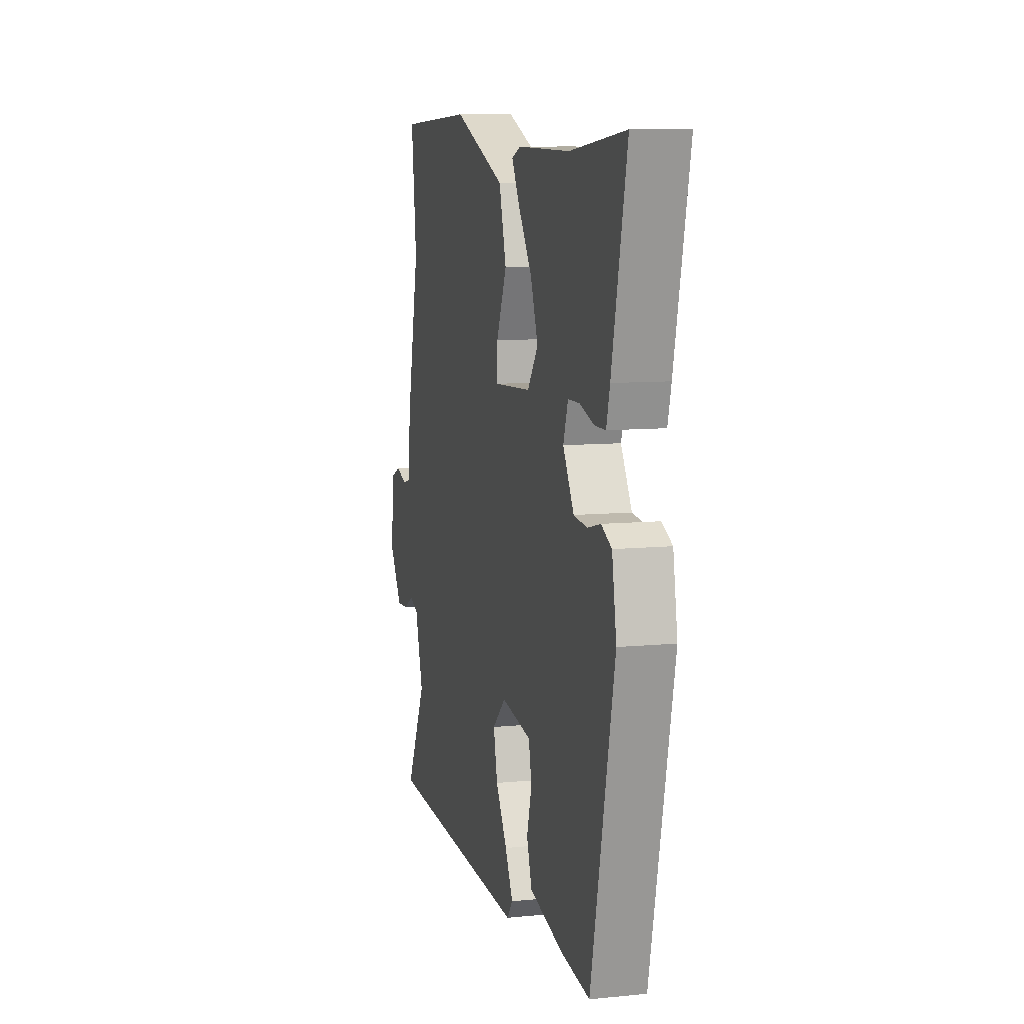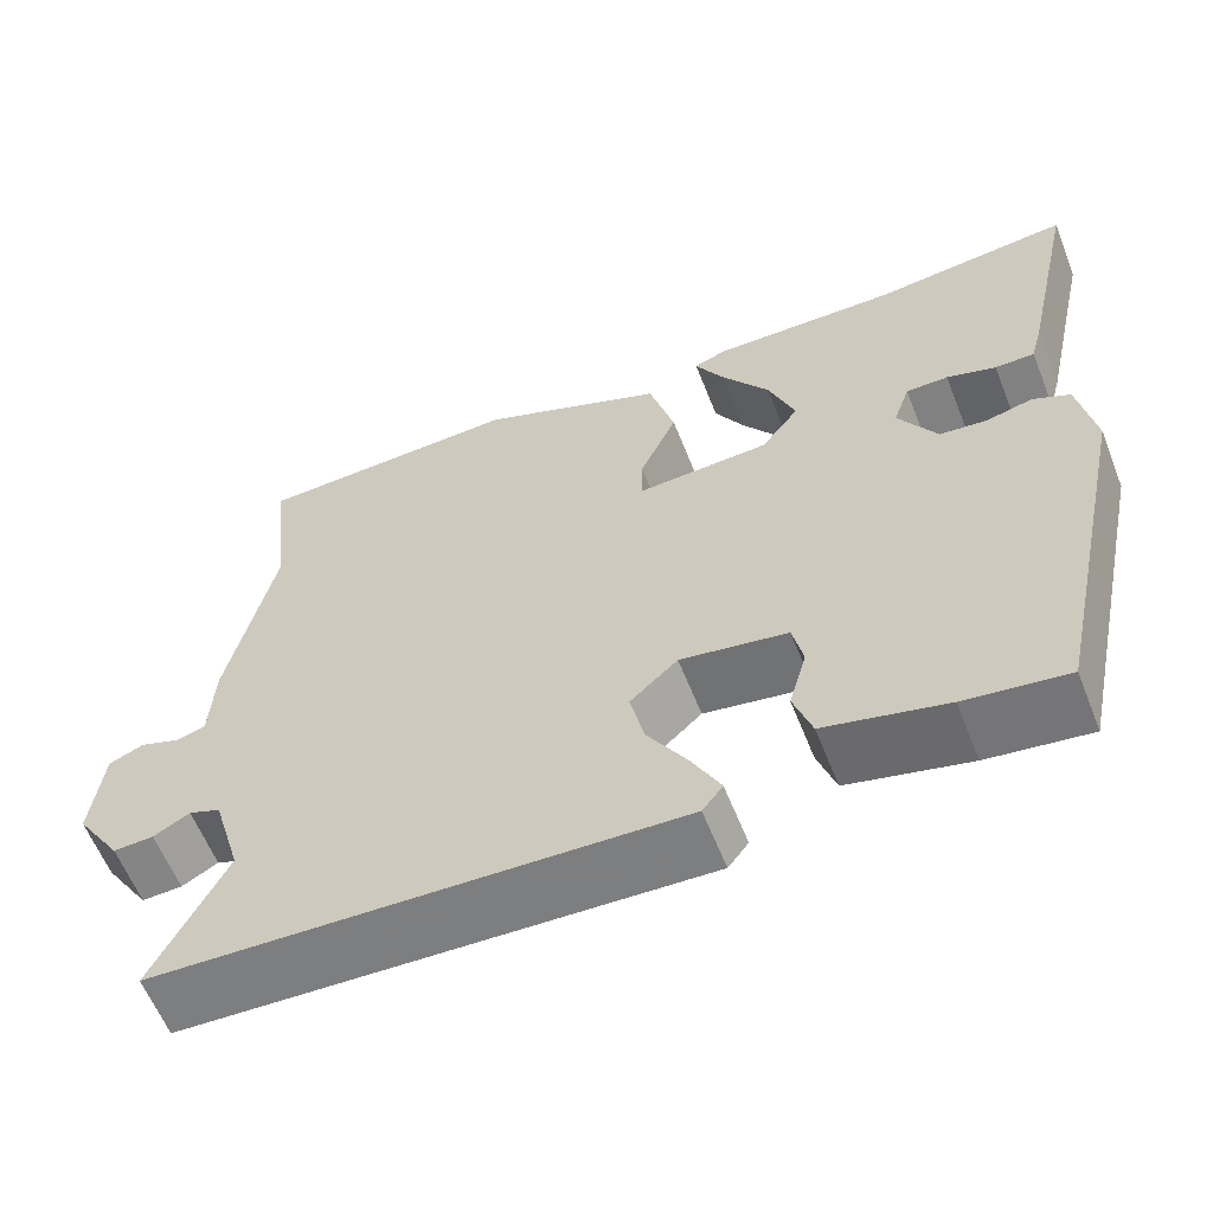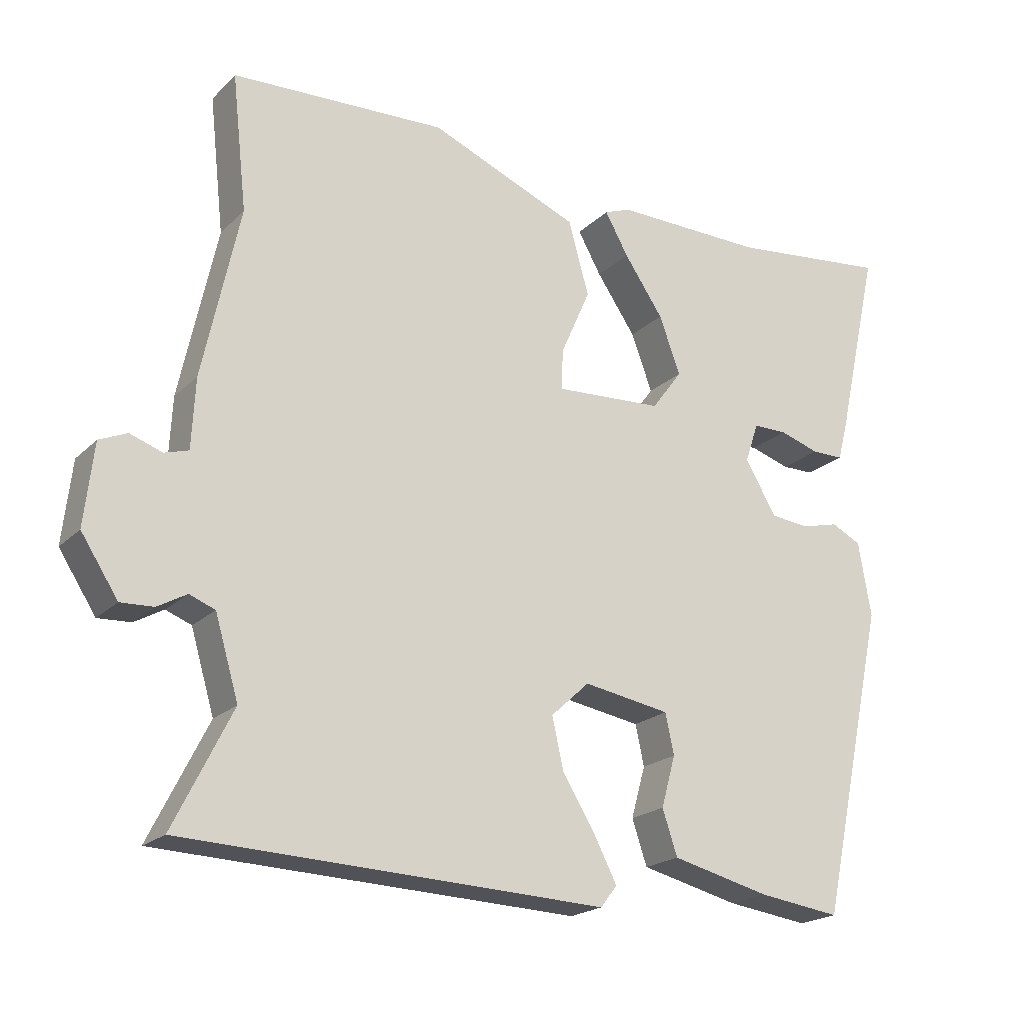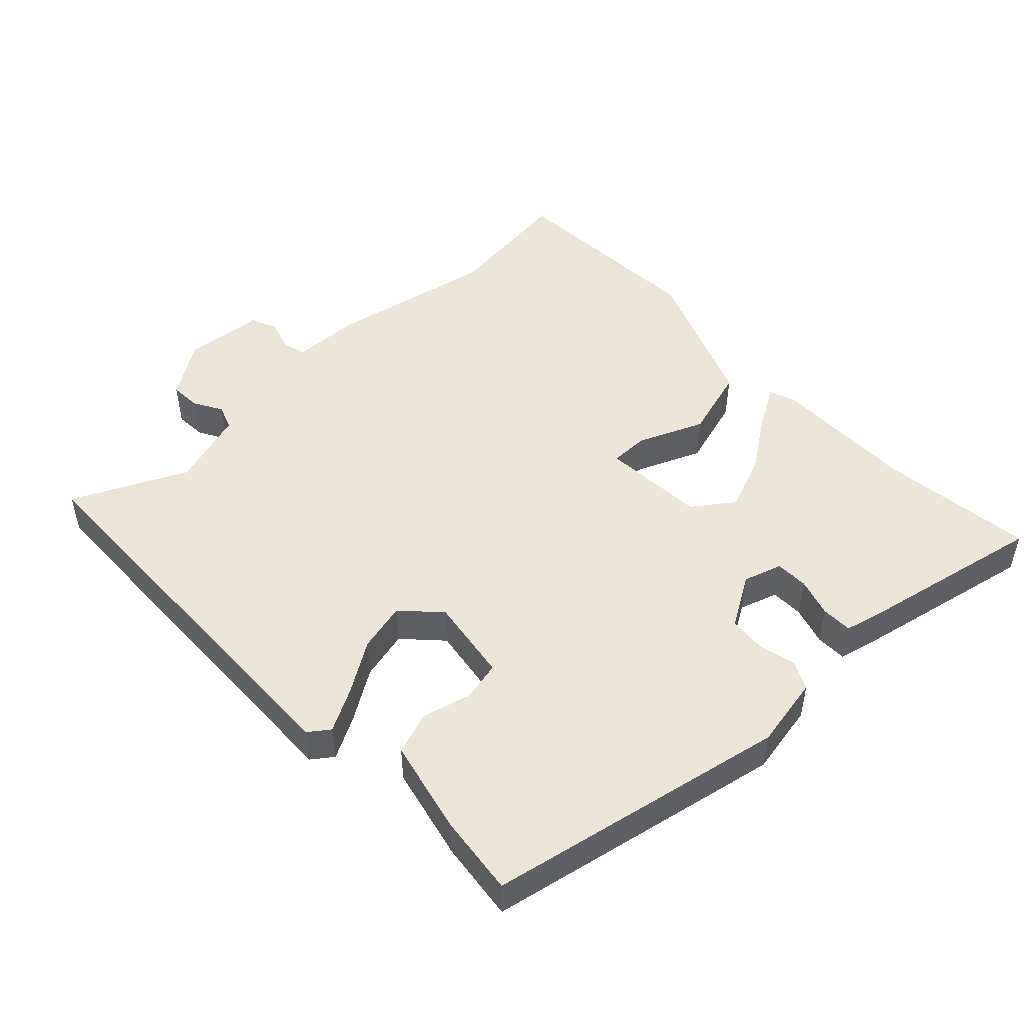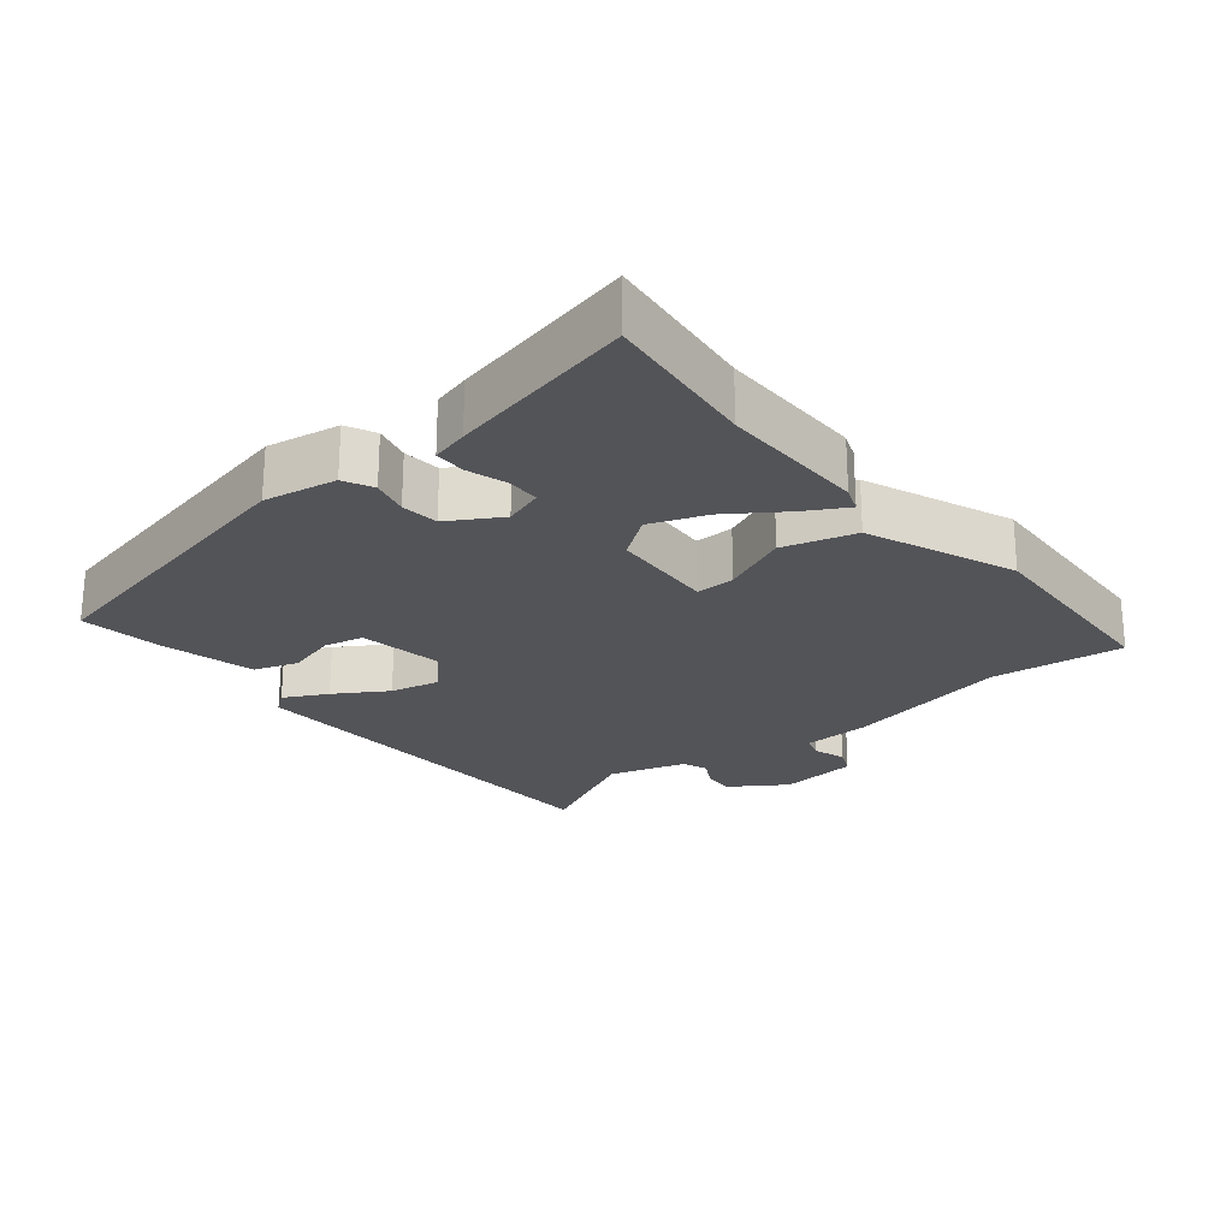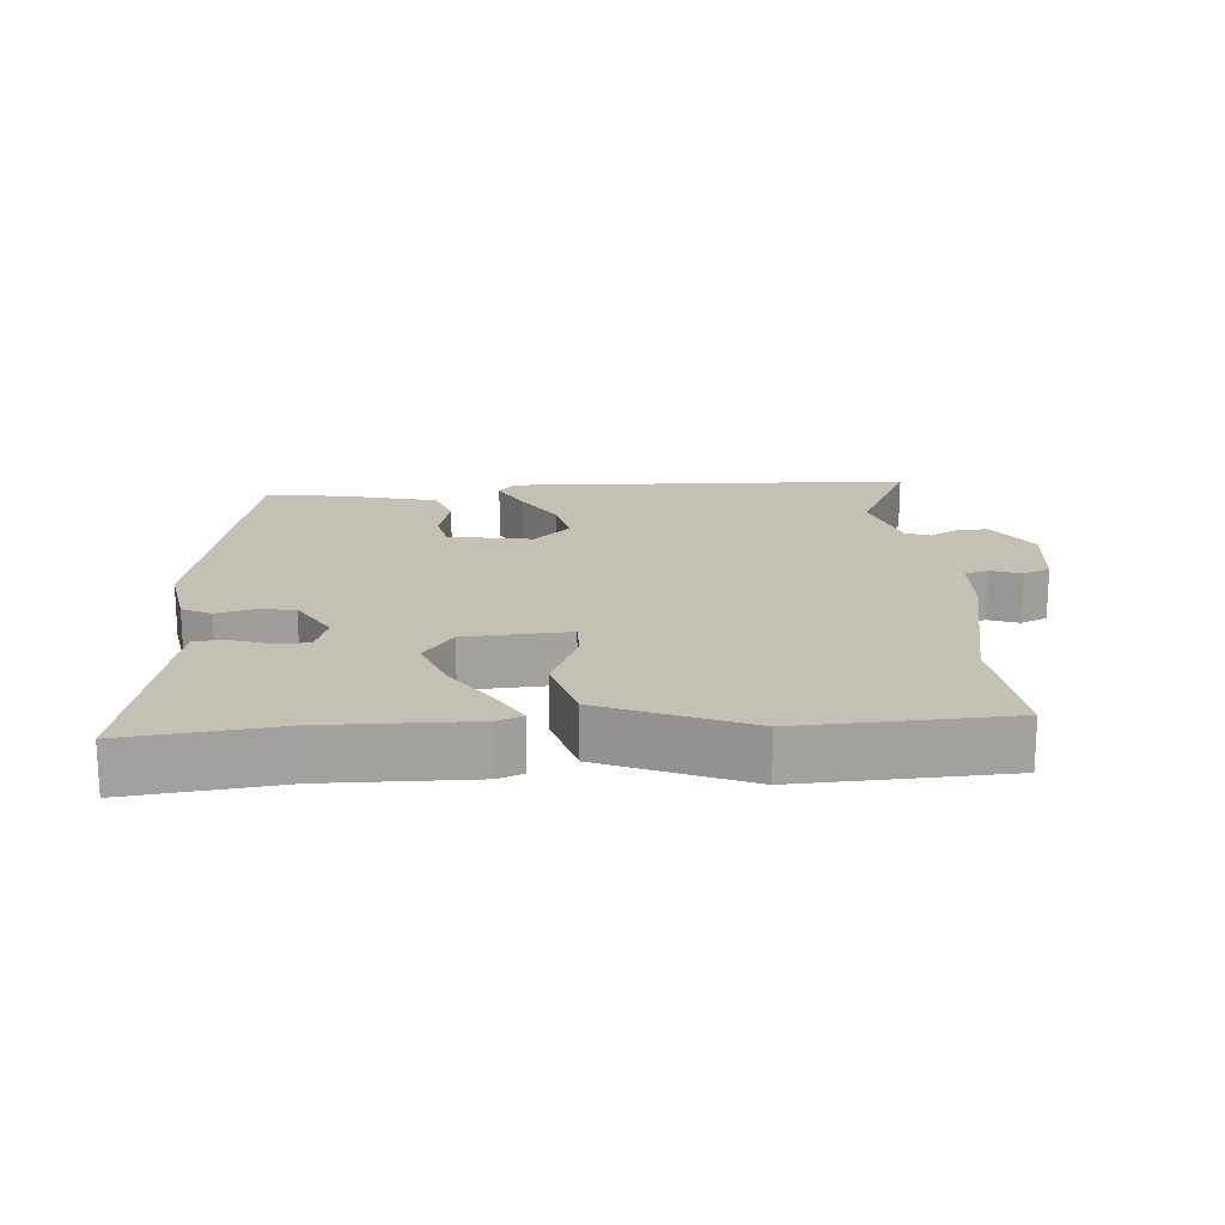
<metadata>
{"format":"obj","ext":"obj","renderer":"f3d","projection":"perspective","resolution":1024,"background":"white","views":[{"elev":9.2,"azim":-104.8,"up":"+Z"},{"elev":-60.5,"azim":-158.4,"up":"+Z"},{"elev":-20.3,"azim":148.8,"up":"+Z"},{"elev":49.3,"azim":-134.5,"up":"+Y"},{"elev":-23.5,"azim":-51.1,"up":"+Y"},{"elev":18.4,"azim":-4.5,"up":"+Y"}]}
</metadata>
<code>
v -0.545 0.07 0.505
v -0.321 0.07 0.481
v -0.109 0.07 0.485
v -0.072 0.07 0.471
v -0.105 0.07 0.412
v -0.16 0.07 0.331
v -0.19 0.07 0.25
v -0.147 0.07 0.192
v 0.004 0.07 0.184
v 0.003 0.07 0.24
v -0.039 0.07 0.335
v -0.01 0.07 0.439
v 0.2 0.07 0.526
v 0.502 0.07 0.514
v 0.481 0.07 0.323
v 0.533 0.07 0.082
v 0.538 0.07 -0.016
v 0.572 0.07 -0.026
v 0.617 0.07 -0.01
v 0.656 0.07 -0.027
v 0.669 0.07 -0.142
v 0.617 0.07 -0.222
v 0.571 0.07 -0.22
v 0.53 0.07 -0.197
v 0.494 0.07 -0.211
v 0.461 0.07 -0.323
v 0.543 0.07 -0.487
v -0.048 0.07 -0.512
v -0.071 0.07 -0.482
v -0.039 0.07 -0.42
v 0.007 0.07 -0.345
v 0.023 0.07 -0.273
v -0.031 0.07 -0.223
v -0.153 0.07 -0.244
v -0.165 0.07 -0.301
v -0.145 0.07 -0.373
v -0.166 0.07 -0.436
v -0.304 0.07 -0.47
v -0.42 0.07 -0.486
v -0.514 0.07 -0.05
v -0.496 0.07 0.055
v -0.454 0.07 0.076
v -0.401 0.07 0.063
v -0.347 0.07 0.069
v -0.303 0.07 0.144
v -0.322 0.07 0.2
v -0.37 0.07 0.2
v -0.426 0.07 0.182
v -0.471 0.07 0.182
v -0.485 0.07 0.235
v -0.545 0 0.505
v -0.321 0 0.481
v -0.109 0 0.485
v -0.072 0 0.471
v -0.105 0 0.412
v -0.16 0 0.331
v -0.19 0 0.25
v -0.147 0 0.192
v 0.004 0 0.184
v 0.003 0 0.24
v -0.039 0 0.335
v -0.01 0 0.439
v 0.2 0 0.526
v 0.502 0 0.514
v 0.481 0 0.323
v 0.533 0 0.082
v 0.538 0 -0.016
v 0.572 0 -0.026
v 0.617 0 -0.01
v 0.656 0 -0.027
v 0.669 0 -0.142
v 0.617 0 -0.222
v 0.571 0 -0.22
v 0.53 0 -0.197
v 0.494 0 -0.211
v 0.461 0 -0.323
v 0.543 0 -0.487
v -0.048 0 -0.512
v -0.071 0 -0.482
v -0.039 0 -0.42
v 0.007 0 -0.345
v 0.023 0 -0.273
v -0.031 0 -0.223
v -0.153 0 -0.244
v -0.165 0 -0.301
v -0.145 0 -0.373
v -0.166 0 -0.436
v -0.304 0 -0.47
v -0.42 0 -0.486
v -0.514 0 -0.05
v -0.496 0 0.055
v -0.454 0 0.076
v -0.401 0 0.063
v -0.347 0 0.069
v -0.303 0 0.144
v -0.322 0 0.2
v -0.37 0 0.2
v -0.426 0 0.182
v -0.471 0 0.182
v -0.485 0 0.235
f 47 48 49 50
f 46 47 50 1
f 40 41 42 43
f 40 43 44
f 39 40 44
f 38 39 44 45
f 35 36 37 38
f 34 35 38 45
f 28 29 30 31
f 26 27 28 31
f 25 26 31 32
f 24 25 32 33
f 22 23 24
f 21 22 24
f 18 19 20 21
f 17 18 21 24
f 15 16 17 24
f 12 13 14 15
f 10 11 12 15
f 9 10 15 24
f 8 9 24 33
f 3 4 5 6
f 2 3 6 7
f 46 1 2 7
f 33 34 45 46
f 7 8 33 46
f 100 99 98 97
f 51 100 97 96
f 93 92 91 90
f 94 93 90
f 94 90 89
f 95 94 89 88
f 88 87 86 85
f 95 88 85 84
f 81 80 79 78
f 81 78 77 76
f 82 81 76 75
f 83 82 75 74
f 74 73 72
f 74 72 71
f 71 70 69 68
f 74 71 68 67
f 74 67 66 65
f 65 64 63 62
f 65 62 61 60
f 74 65 60 59
f 83 74 59 58
f 56 55 54 53
f 57 56 53 52
f 57 52 51 96
f 96 95 84 83
f 96 83 58 57
f 1 51 52 2
f 2 52 53 3
f 3 53 54 4
f 4 54 55 5
f 5 55 56 6
f 6 56 57 7
f 7 57 58 8
f 8 58 59 9
f 9 59 60 10
f 10 60 61 11
f 11 61 62 12
f 12 62 63 13
f 13 63 64 14
f 14 64 65 15
f 15 65 66 16
f 16 66 67 17
f 17 67 68 18
f 18 68 69 19
f 19 69 70 20
f 20 70 71 21
f 21 71 72 22
f 22 72 73 23
f 23 73 74 24
f 24 74 75 25
f 25 75 76 26
f 26 76 77 27
f 27 77 78 28
f 28 78 79 29
f 29 79 80 30
f 30 80 81 31
f 31 81 82 32
f 32 82 83 33
f 33 83 84 34
f 34 84 85 35
f 35 85 86 36
f 36 86 87 37
f 37 87 88 38
f 38 88 89 39
f 39 89 90 40
f 40 90 91 41
f 41 91 92 42
f 42 92 93 43
f 43 93 94 44
f 44 94 95 45
f 45 95 96 46
f 46 96 97 47
f 47 97 98 48
f 48 98 99 49
f 49 99 100 50
f 50 100 51 1

</code>
